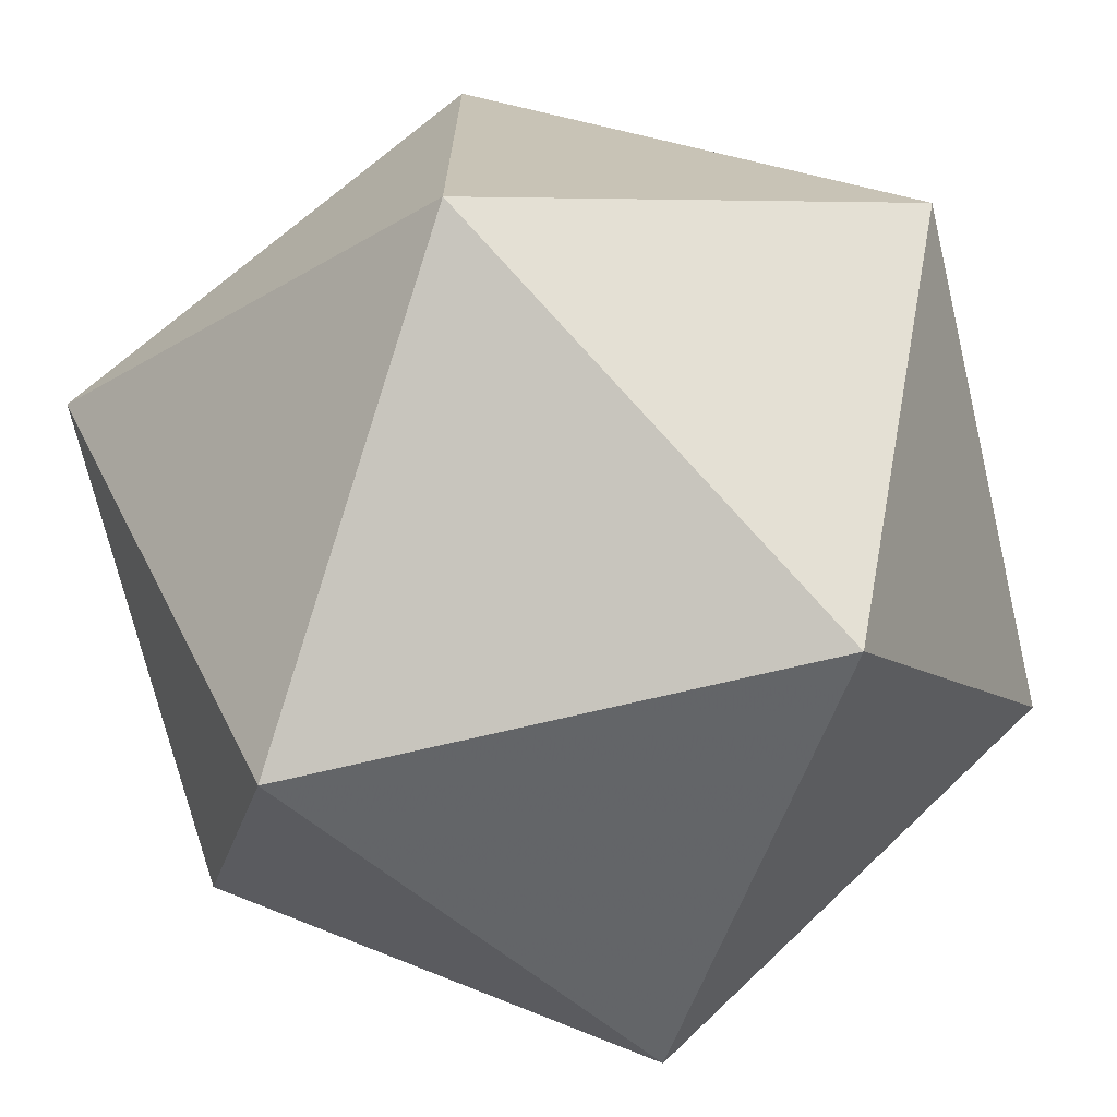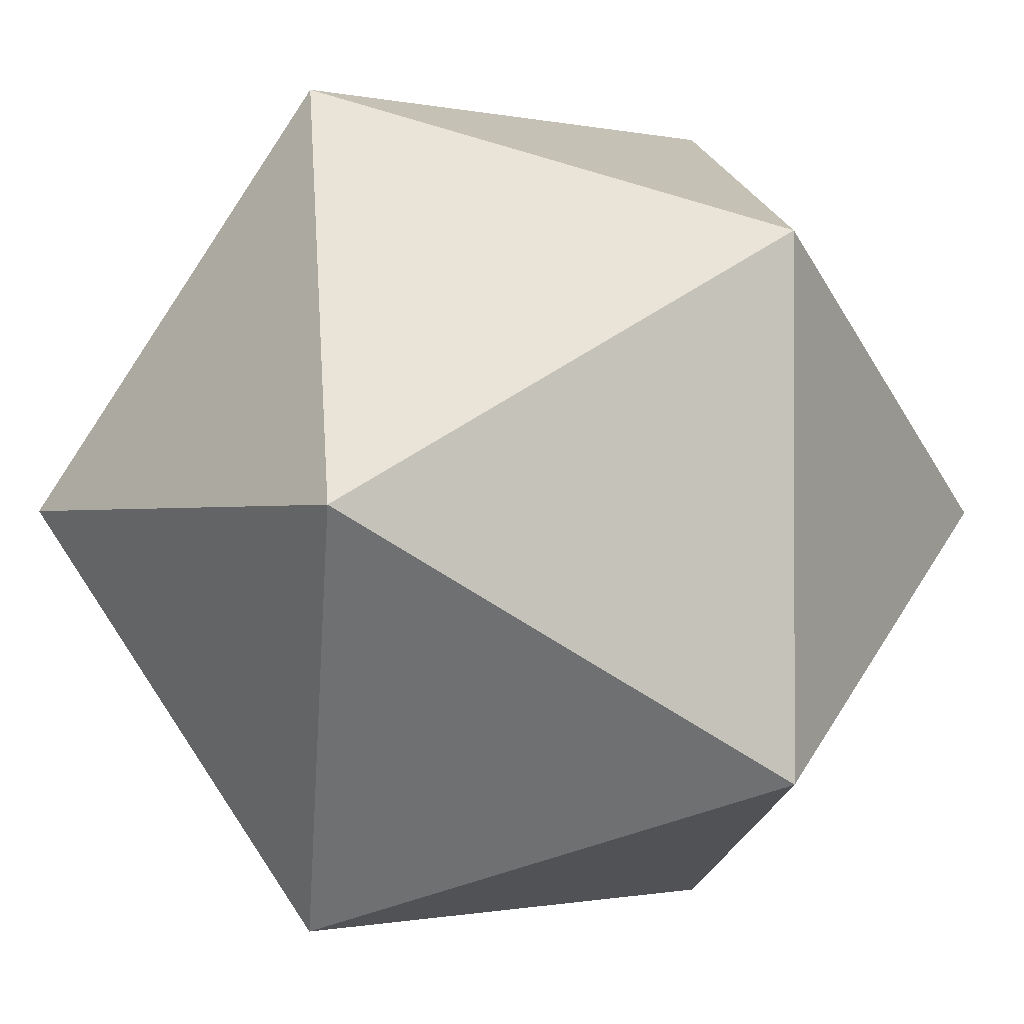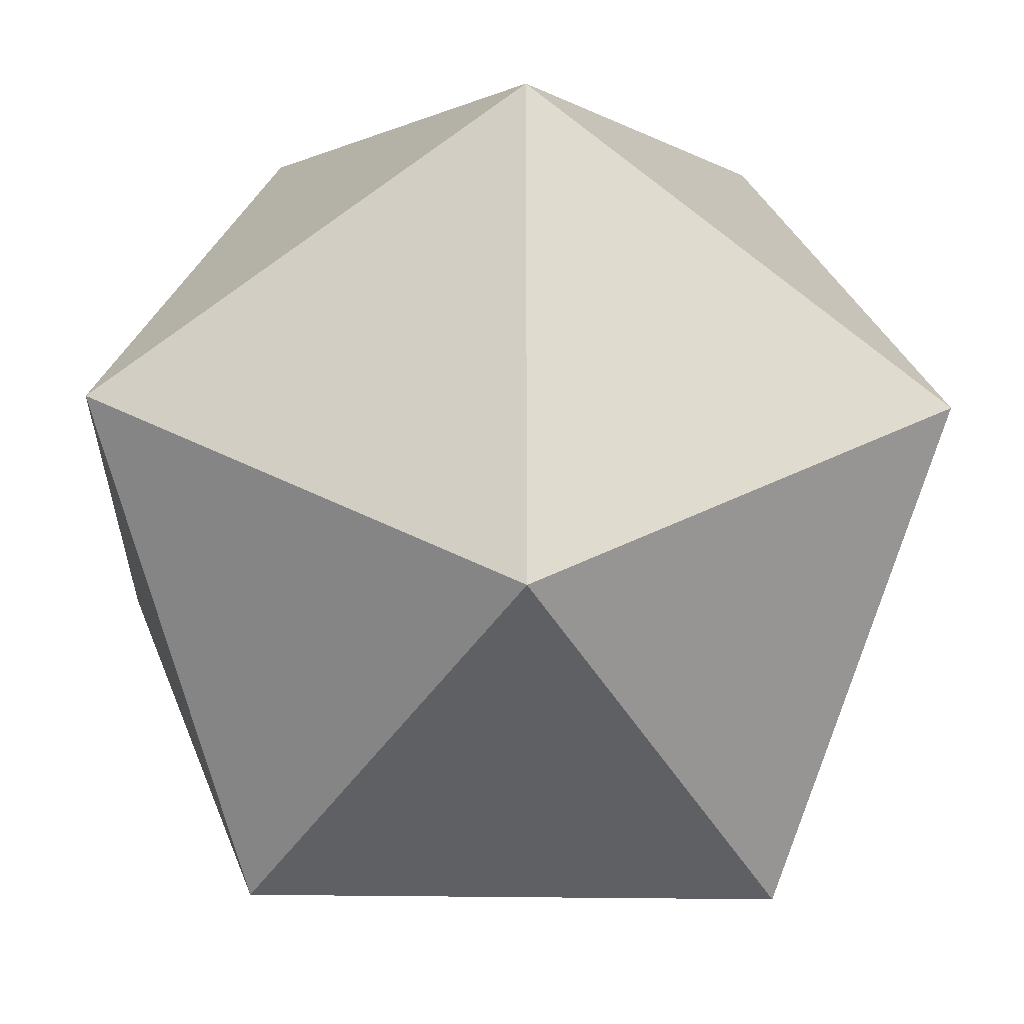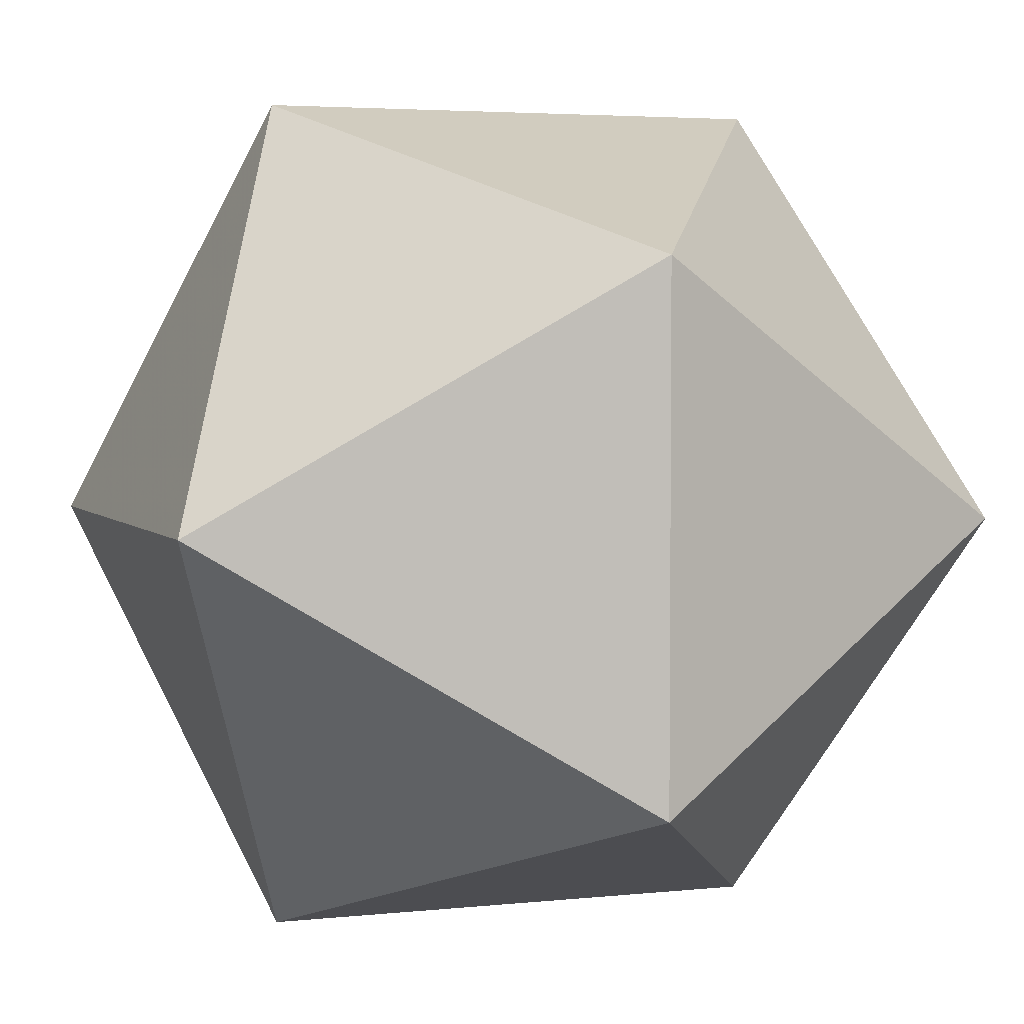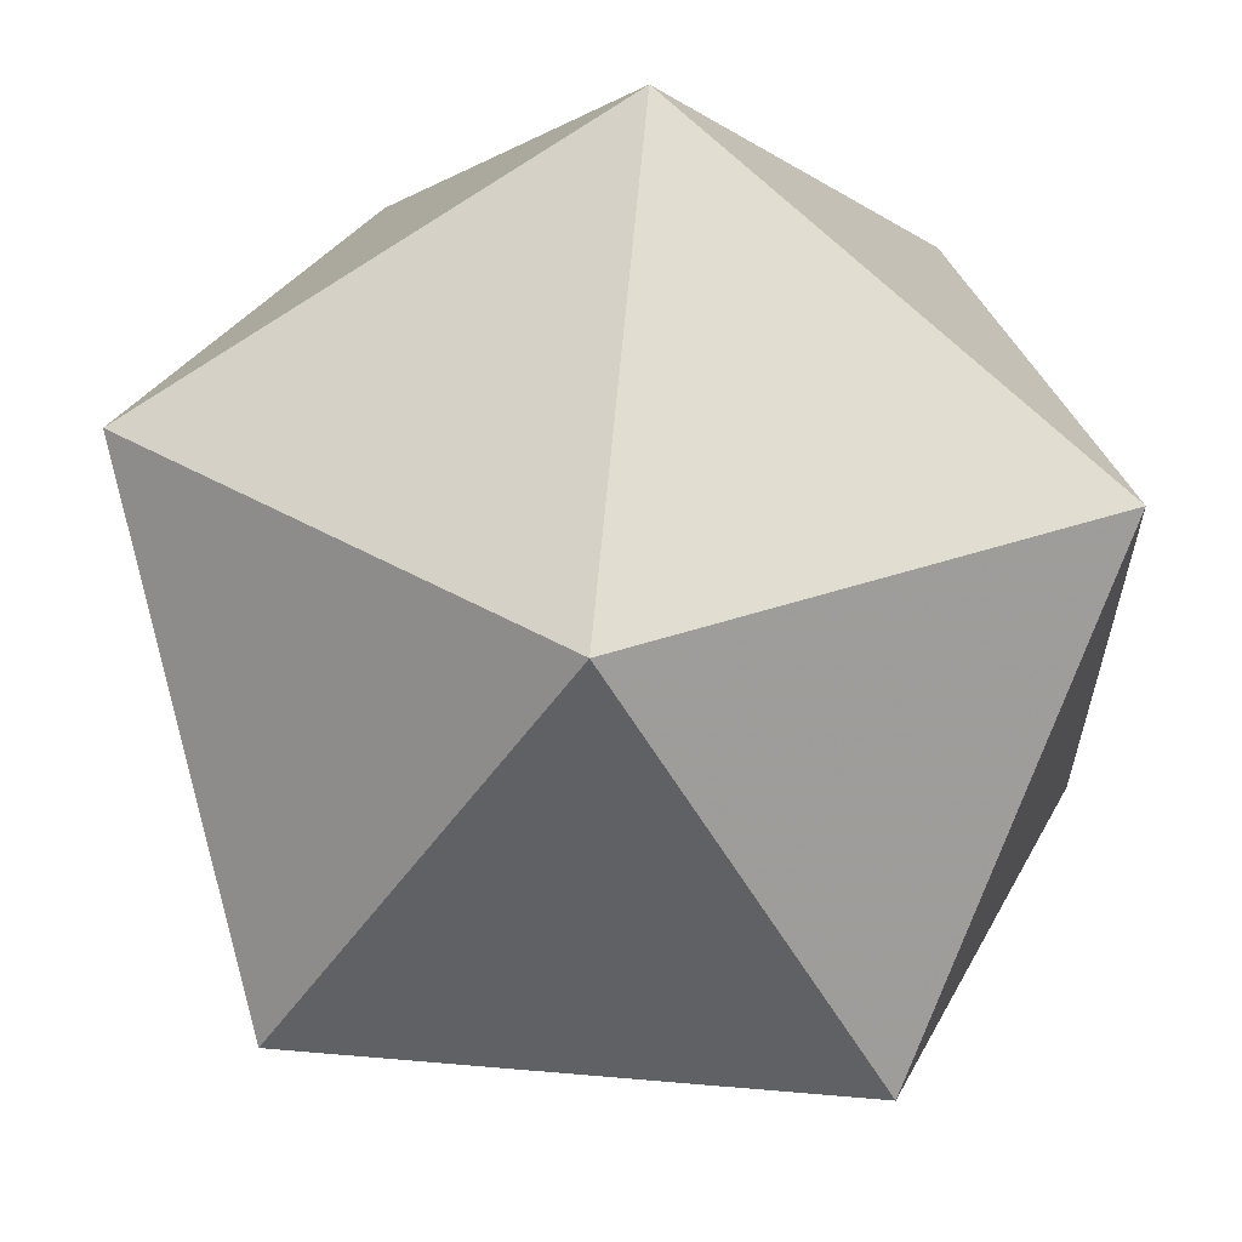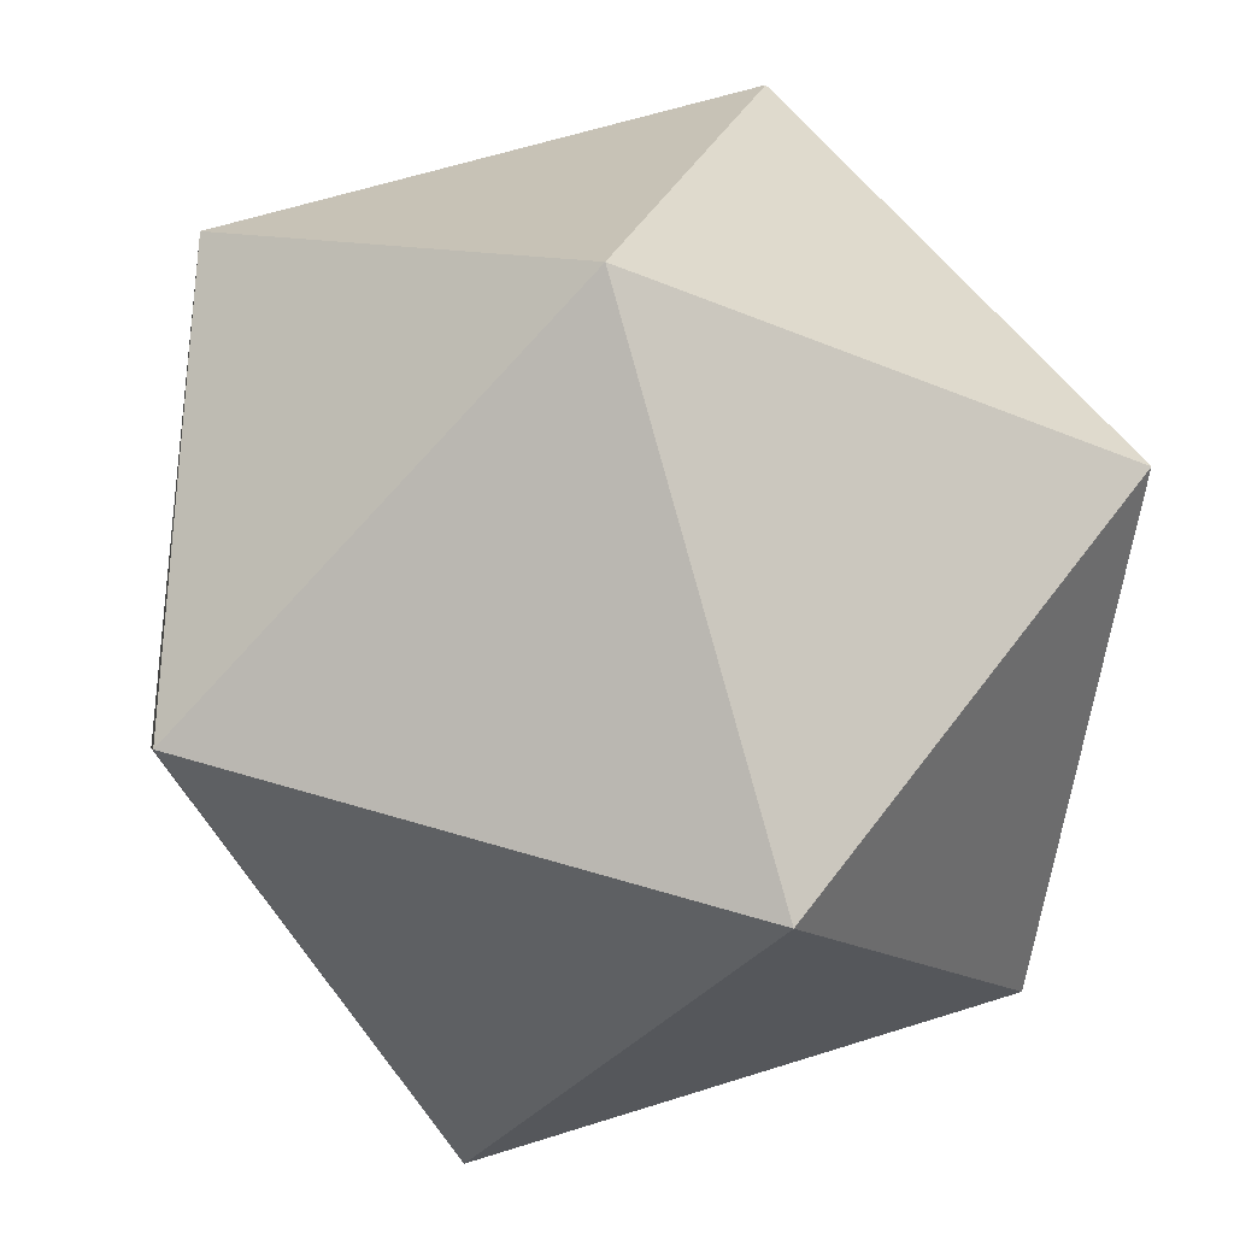
<metadata>
{"format":"obj","ext":"obj","renderer":"f3d","projection":"perspective","resolution":1024,"background":"white","views":[{"elev":-71.4,"azim":103.4,"up":"+Y"},{"elev":-0.8,"azim":-129.0,"up":"+Y"},{"elev":-24.3,"azim":178.2,"up":"+Z"},{"elev":3.8,"azim":69.9,"up":"+Y"},{"elev":61.5,"azim":-85.0,"up":"+Z"},{"elev":-32.6,"azim":149.3,"up":"+Y"}]}
</metadata>
<code>
v 0.5 0 -0.809
v -0.5 0 0.809
v -0.5 0 -0.809
v 0.809 0.5 0
v 0.809 -0.5 0
v -0.809 0.5 0
v -0.809 -0.5 0
v 0 0.809 0.5
v 0 0.809 -0.5
v 0 -0.809 0.5
v 0 -0.809 -0.5
v 0.5 0 0.809
f 12 2 10
f 12 10 5
f 12 5 4
f 12 4 8
f 12 8 2
f 3 1 11
f 3 11 7
f 3 7 6
f 3 6 9
f 3 9 1
f 2 6 7
f 2 7 10
f 10 7 11
f 10 11 5
f 5 11 1
f 5 1 4
f 4 1 9
f 4 9 8
f 8 9 6
f 8 6 2

</code>
